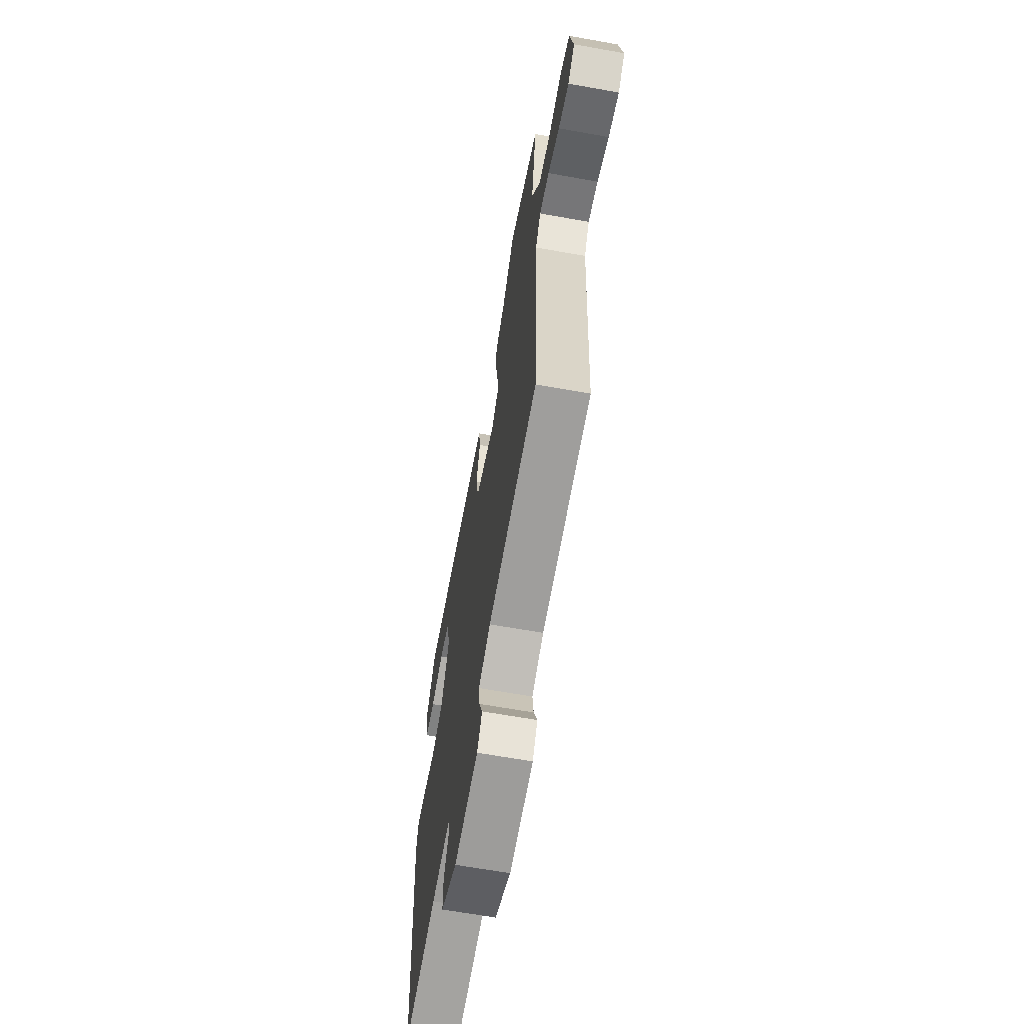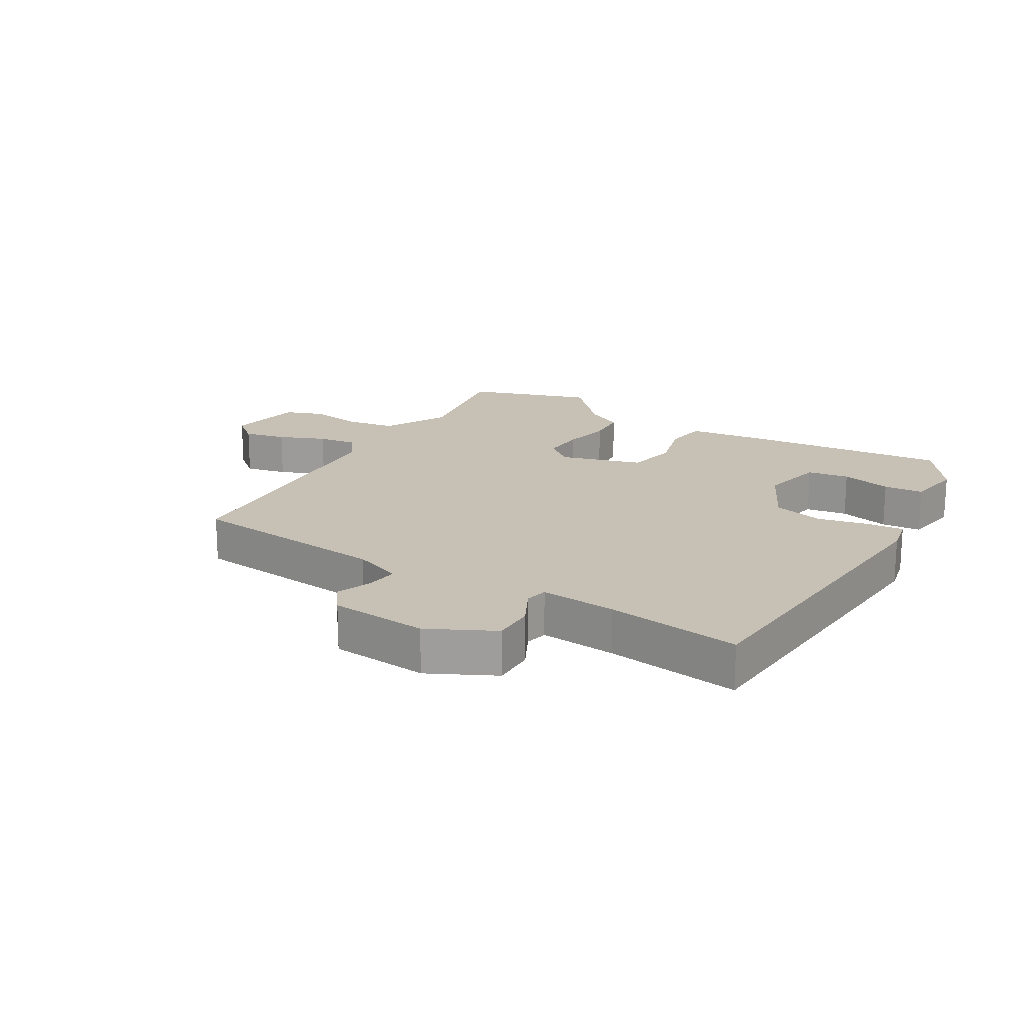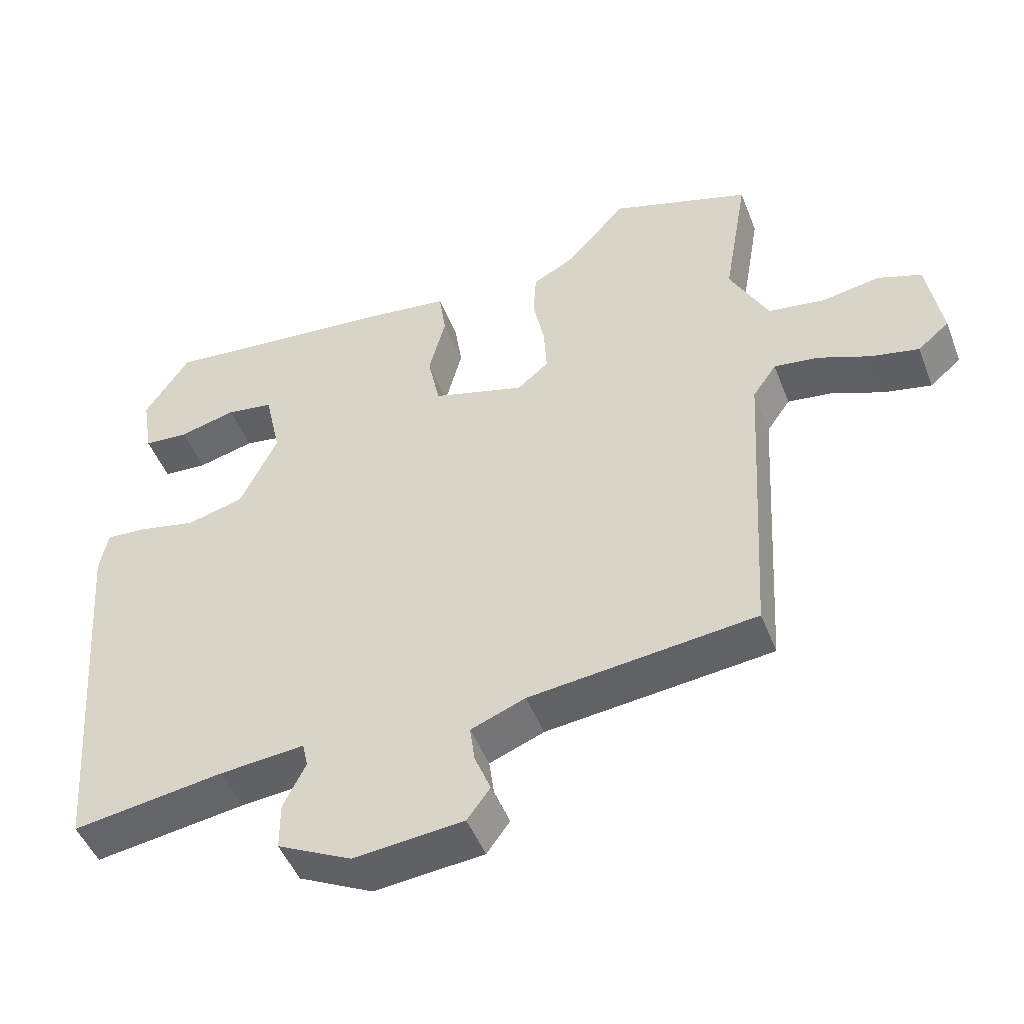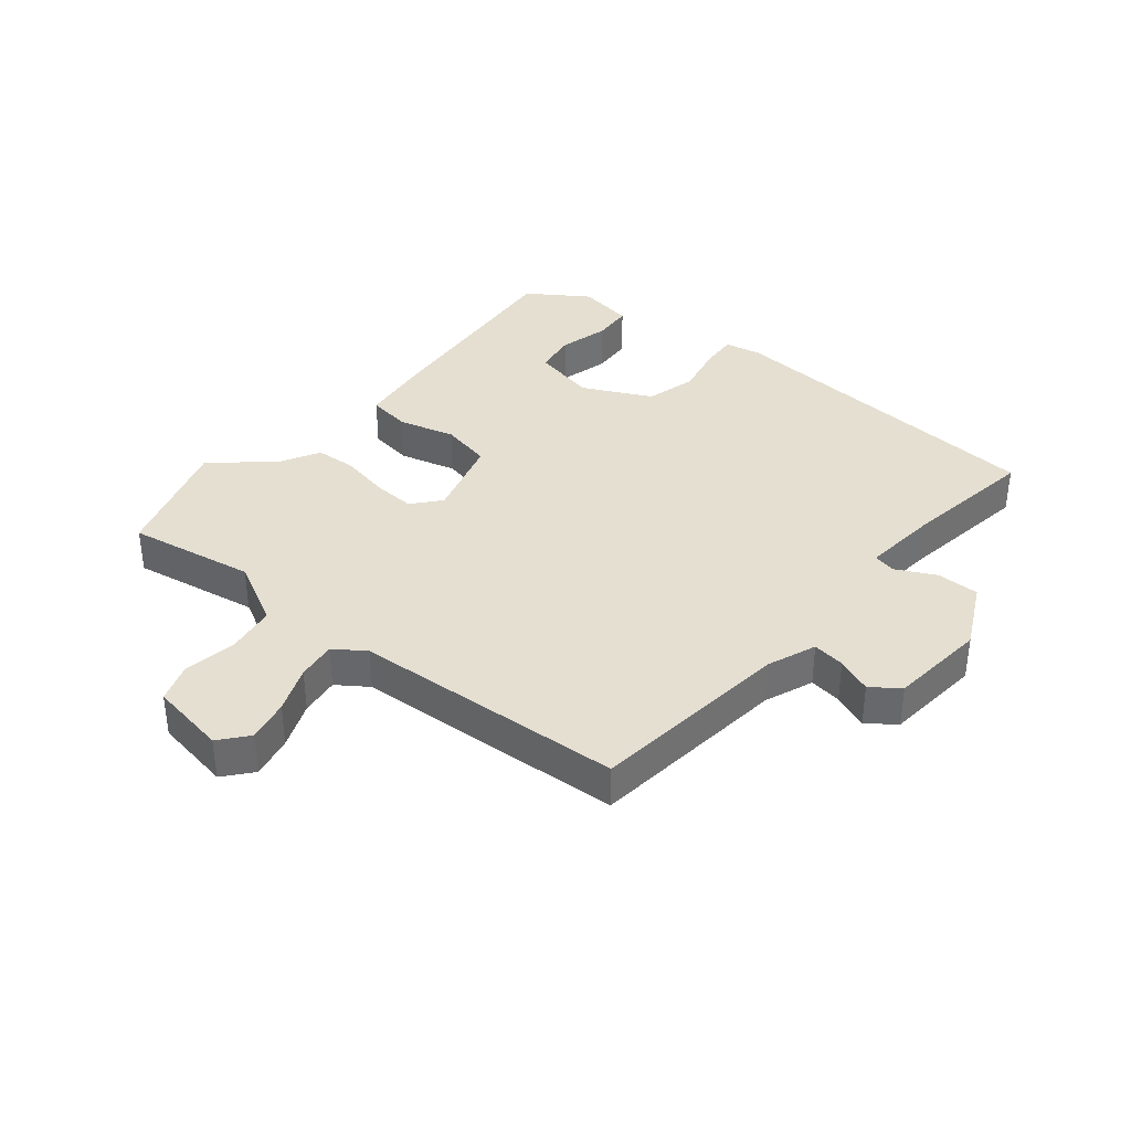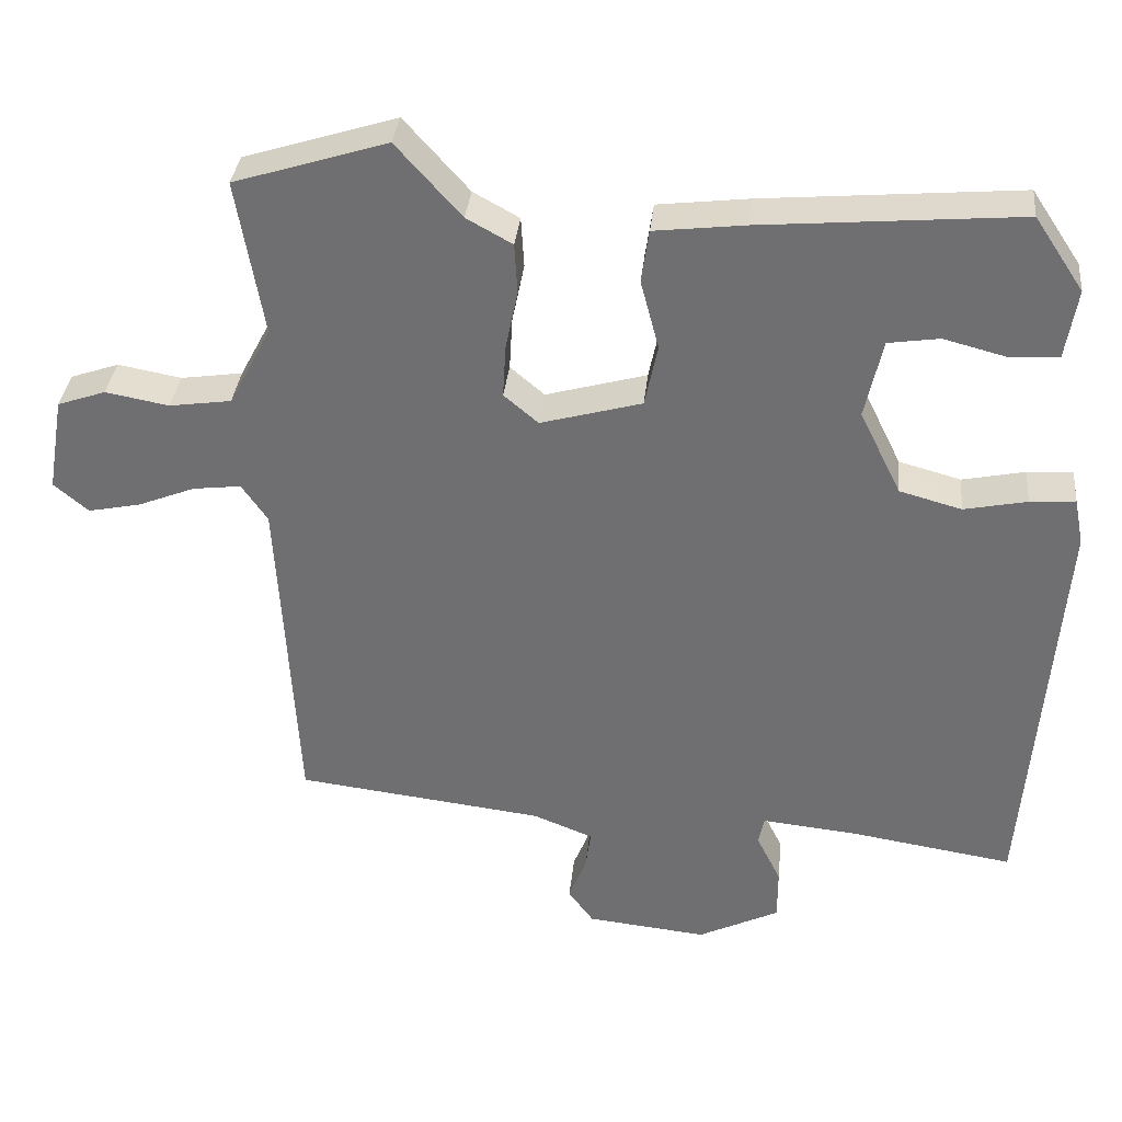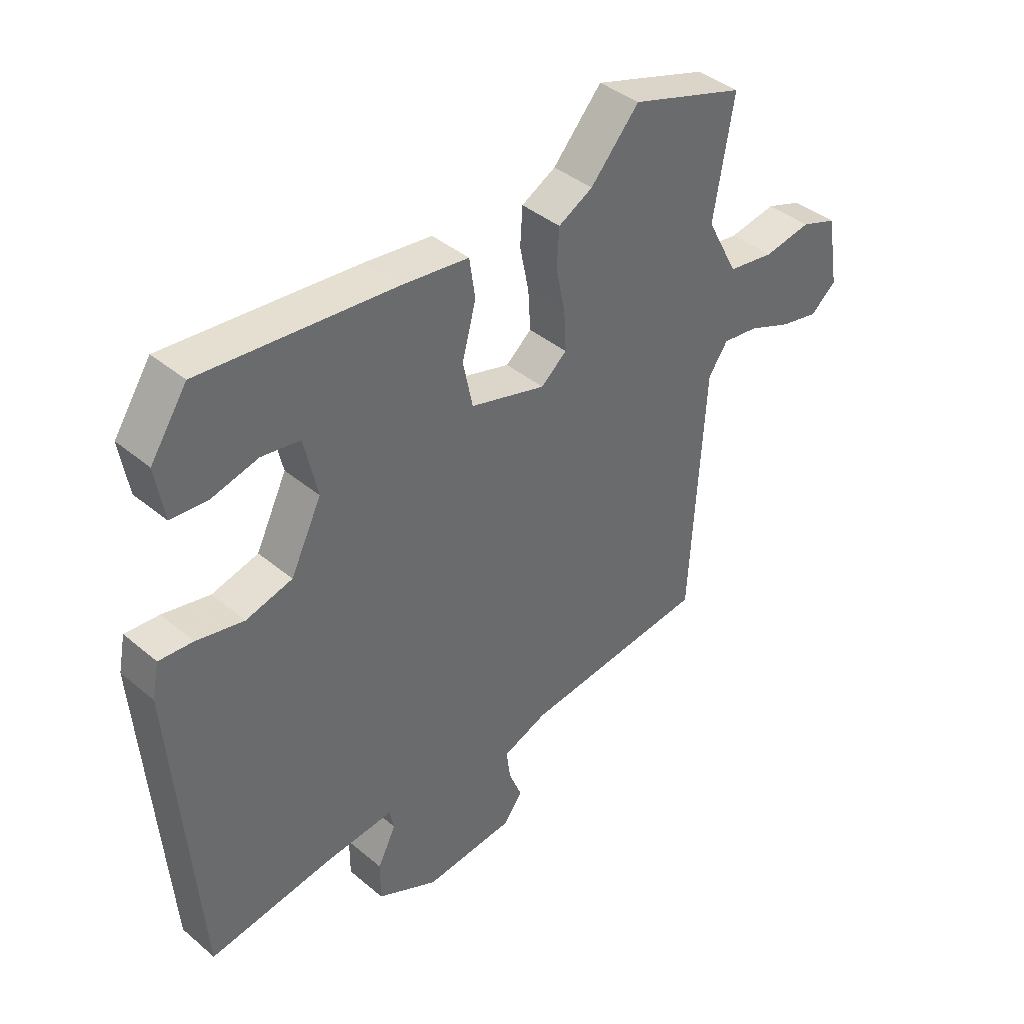
<metadata>
{"format":"obj","ext":"obj","renderer":"f3d","projection":"perspective","resolution":1024,"background":"white","views":[{"elev":-64.2,"azim":79.7,"up":"+Z"},{"elev":18.6,"azim":-149.6,"up":"+Y"},{"elev":-47.8,"azim":20.7,"up":"+Z"},{"elev":37.3,"azim":129.3,"up":"+Y"},{"elev":34.5,"azim":-174.1,"up":"+Z"},{"elev":40.1,"azim":-44.2,"up":"+Z"}]}
</metadata>
<code>
v -0.431 0.07 0.495
v -0.095 0.07 0.466
v 0.023 0.07 0.452
v 0.033 0.07 0.383
v 0.009 0.07 0.292
v 0.026 0.07 0.211
v 0.158 0.07 0.174
v 0.203 0.07 0.212
v 0.199 0.07 0.281
v 0.183 0.07 0.359
v 0.187 0.07 0.425
v 0.247 0.07 0.458
v 0.332 0.07 0.553
v 0.532 0.07 0.49
v 0.497 0.07 0.286
v 0.552 0.07 0.182
v 0.633 0.07 0.17
v 0.716 0.07 0.185
v 0.779 0.07 0.163
v 0.8 0.07 0.039
v 0.755 0.07 0.001
v 0.687 0.07 0.015
v 0.612 0.07 0.045
v 0.549 0.07 0.053
v 0.515 0.07 0.004
v 0.49 0.07 -0.433
v 0.166 0.07 -0.471
v 0.088 0.07 -0.502
v 0.095 0.07 -0.554
v 0.118 0.07 -0.611
v 0.085 0.07 -0.656
v -0.072 0.07 -0.672
v -0.178 0.07 -0.62
v -0.178 0.07 -0.552
v -0.146 0.07 -0.488
v -0.154 0.07 -0.452
v -0.276 0.07 -0.464
v -0.491 0.07 -0.497
v -0.533 0.07 0.041
v -0.521 0.07 0.101
v -0.462 0.07 0.097
v -0.38 0.07 0.08
v -0.299 0.07 0.102
v -0.245 0.07 0.212
v -0.268 0.07 0.315
v -0.335 0.07 0.325
v -0.416 0.07 0.304
v -0.48 0.07 0.308
v -0.495 0.07 0.399
v -0.431 0 0.495
v -0.095 0 0.466
v 0.023 0 0.452
v 0.033 0 0.383
v 0.009 0 0.292
v 0.026 0 0.211
v 0.158 0 0.174
v 0.203 0 0.212
v 0.199 0 0.281
v 0.183 0 0.359
v 0.187 0 0.425
v 0.247 0 0.458
v 0.332 0 0.553
v 0.532 0 0.49
v 0.497 0 0.286
v 0.552 0 0.182
v 0.633 0 0.17
v 0.716 0 0.185
v 0.779 0 0.163
v 0.8 0 0.039
v 0.755 0 0.001
v 0.687 0 0.015
v 0.612 0 0.045
v 0.549 0 0.053
v 0.515 0 0.004
v 0.49 0 -0.433
v 0.166 0 -0.471
v 0.088 0 -0.502
v 0.095 0 -0.554
v 0.118 0 -0.611
v 0.085 0 -0.656
v -0.072 0 -0.672
v -0.178 0 -0.62
v -0.178 0 -0.552
v -0.146 0 -0.488
v -0.154 0 -0.452
v -0.276 0 -0.464
v -0.491 0 -0.497
v -0.533 0 0.041
v -0.521 0 0.101
v -0.462 0 0.097
v -0.38 0 0.08
v -0.299 0 0.102
v -0.245 0 0.212
v -0.268 0 0.315
v -0.335 0 0.325
v -0.416 0 0.304
v -0.48 0 0.308
v -0.495 0 0.399
f 46 47 48 49
f 45 46 49 1
f 39 40 41 42
f 37 38 39 42
f 36 37 42 43
f 32 33 34 35
f 32 35 36
f 29 30 31 32
f 28 29 32 36
f 27 28 36 43
f 25 26 27 43
f 20 21 22 23
f 20 23 24
f 17 18 19 20
f 16 17 20 24
f 15 16 24 25
f 12 13 14 15
f 9 10 11 12
f 8 9 12 15
f 7 8 15 25
f 2 3 4 5
f 45 1 2 5
f 44 45 5 6
f 25 43 44
f 6 7 25 44
f 98 97 96 95
f 50 98 95 94
f 91 90 89 88
f 91 88 87 86
f 92 91 86 85
f 84 83 82 81
f 85 84 81
f 81 80 79 78
f 85 81 78 77
f 92 85 77 76
f 92 76 75 74
f 72 71 70 69
f 73 72 69
f 69 68 67 66
f 73 69 66 65
f 74 73 65 64
f 64 63 62 61
f 61 60 59 58
f 64 61 58 57
f 74 64 57 56
f 54 53 52 51
f 54 51 50 94
f 55 54 94 93
f 93 92 74
f 93 74 56 55
f 1 50 51 2
f 2 51 52 3
f 3 52 53 4
f 4 53 54 5
f 5 54 55 6
f 6 55 56 7
f 7 56 57 8
f 8 57 58 9
f 9 58 59 10
f 10 59 60 11
f 11 60 61 12
f 12 61 62 13
f 13 62 63 14
f 14 63 64 15
f 15 64 65 16
f 16 65 66 17
f 17 66 67 18
f 18 67 68 19
f 19 68 69 20
f 20 69 70 21
f 21 70 71 22
f 22 71 72 23
f 23 72 73 24
f 24 73 74 25
f 25 74 75 26
f 26 75 76 27
f 27 76 77 28
f 28 77 78 29
f 29 78 79 30
f 30 79 80 31
f 31 80 81 32
f 32 81 82 33
f 33 82 83 34
f 34 83 84 35
f 35 84 85 36
f 36 85 86 37
f 37 86 87 38
f 38 87 88 39
f 39 88 89 40
f 40 89 90 41
f 41 90 91 42
f 42 91 92 43
f 43 92 93 44
f 44 93 94 45
f 45 94 95 46
f 46 95 96 47
f 47 96 97 48
f 48 97 98 49
f 49 98 50 1

</code>
